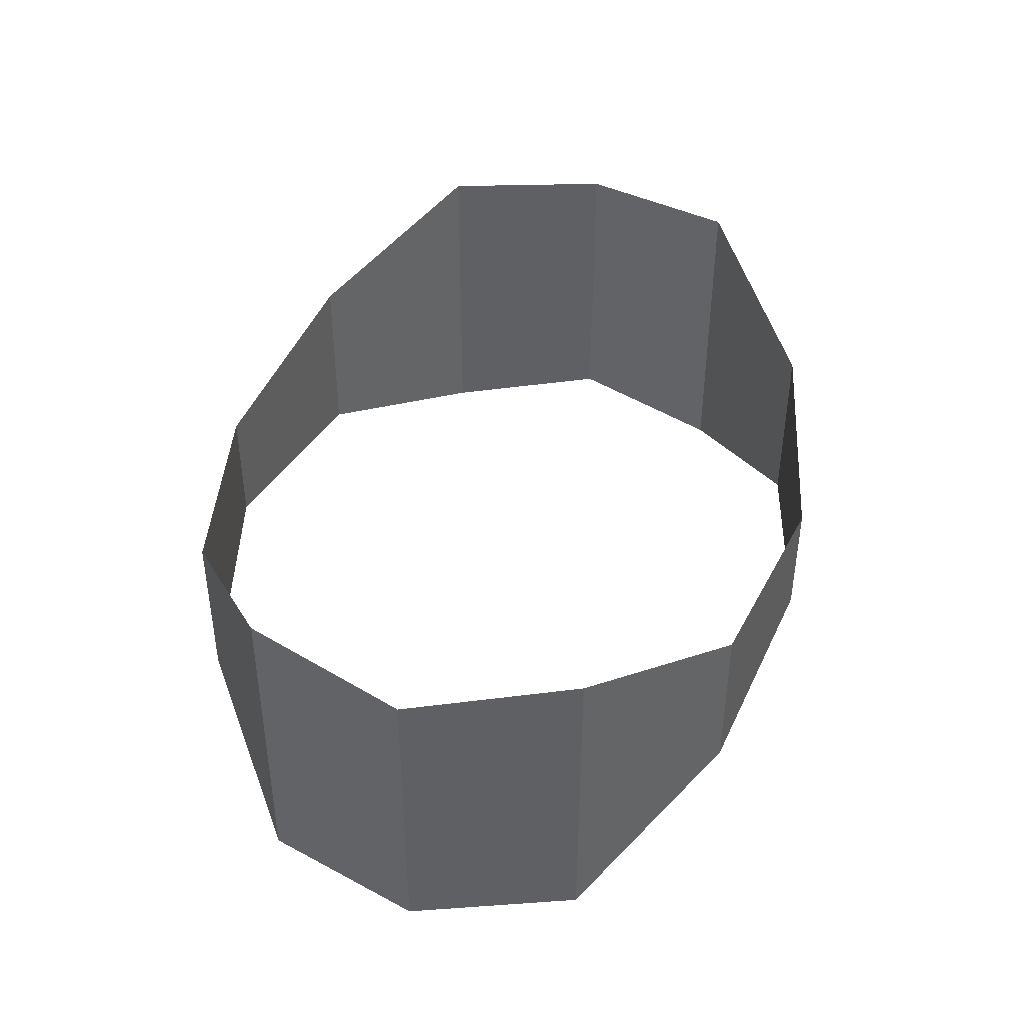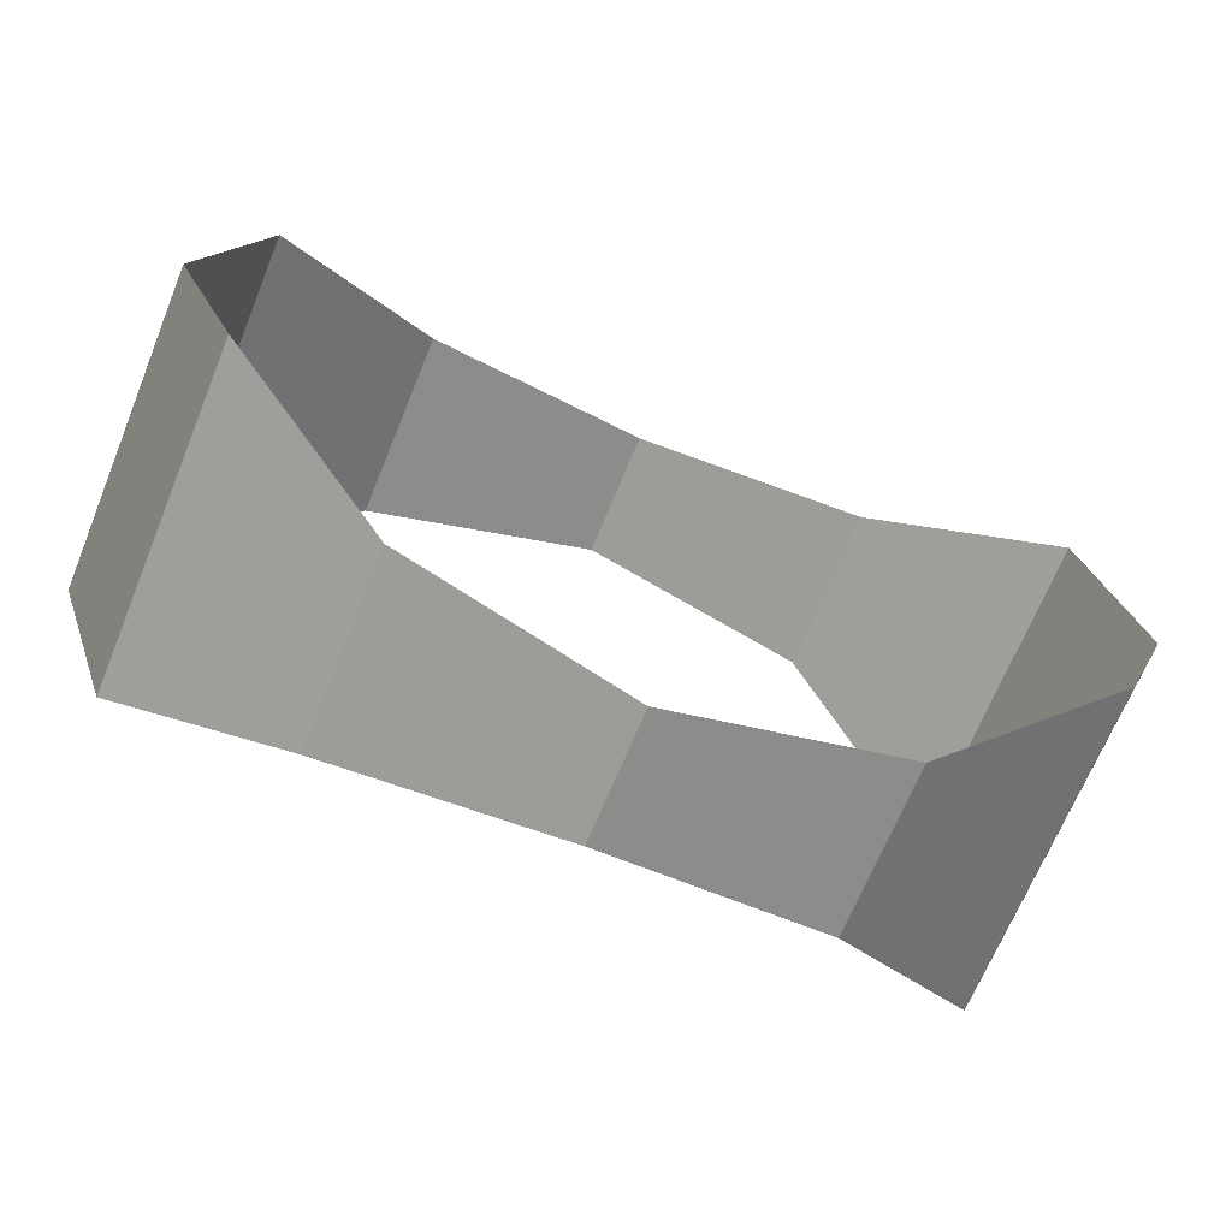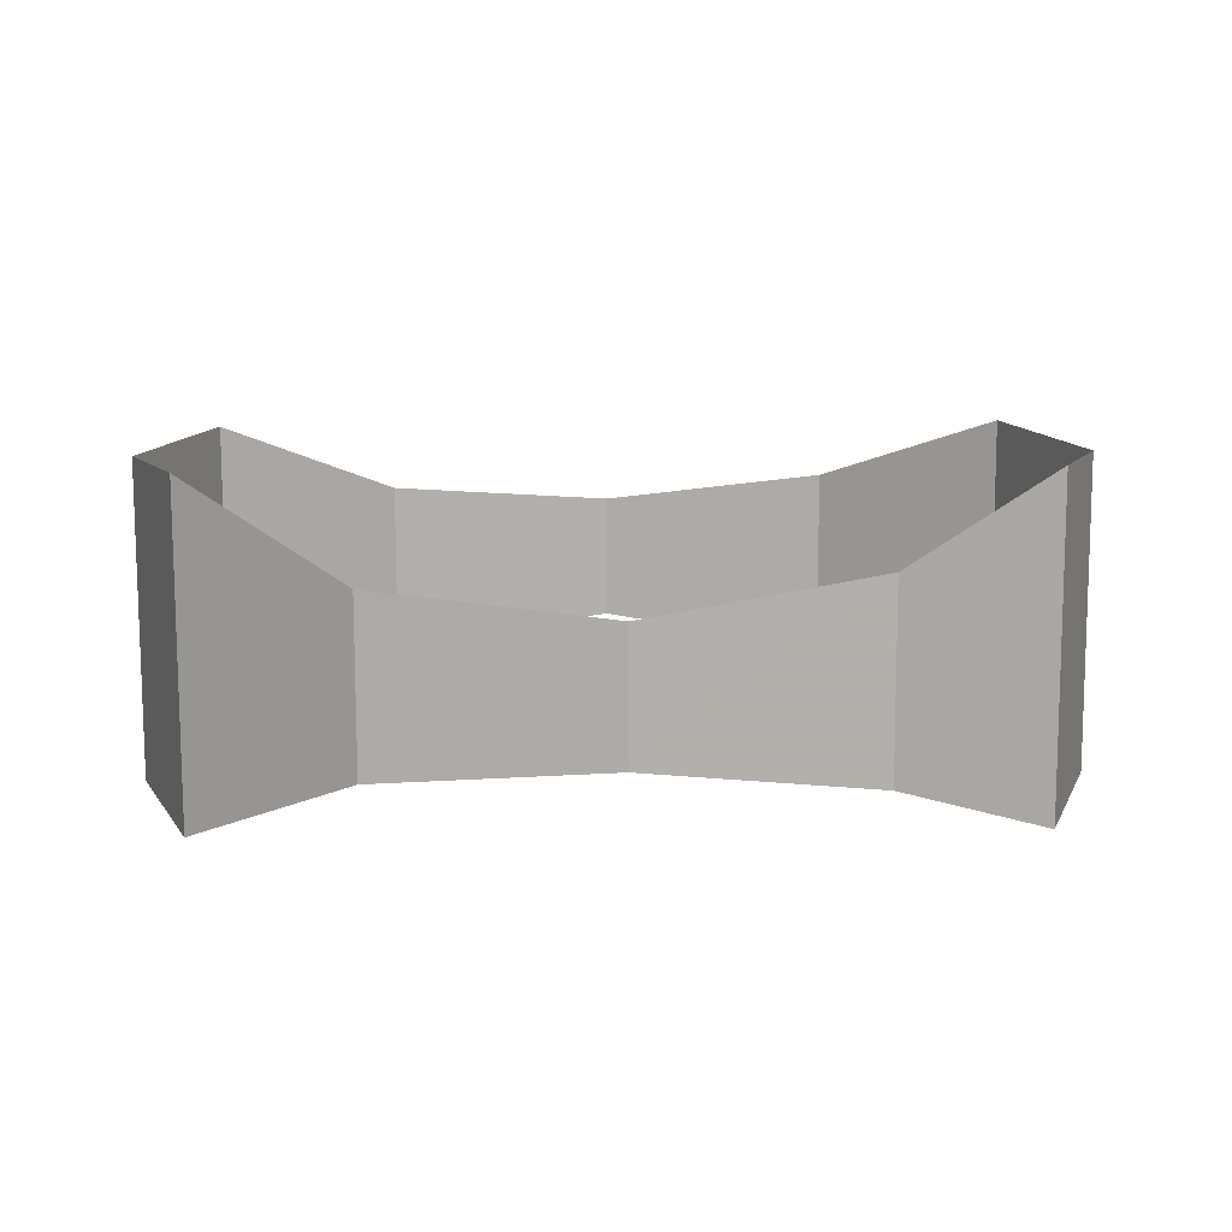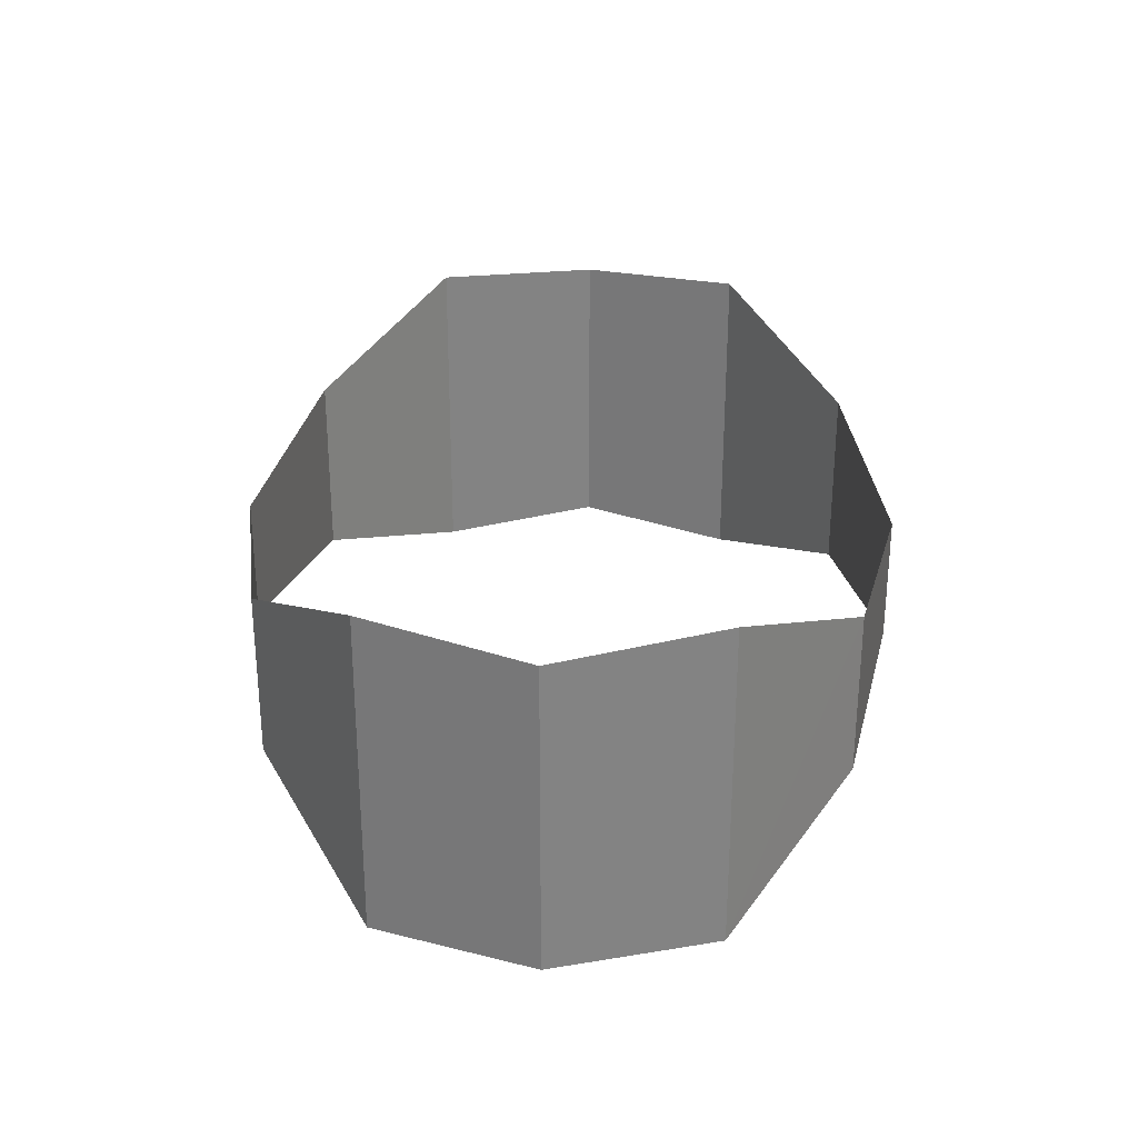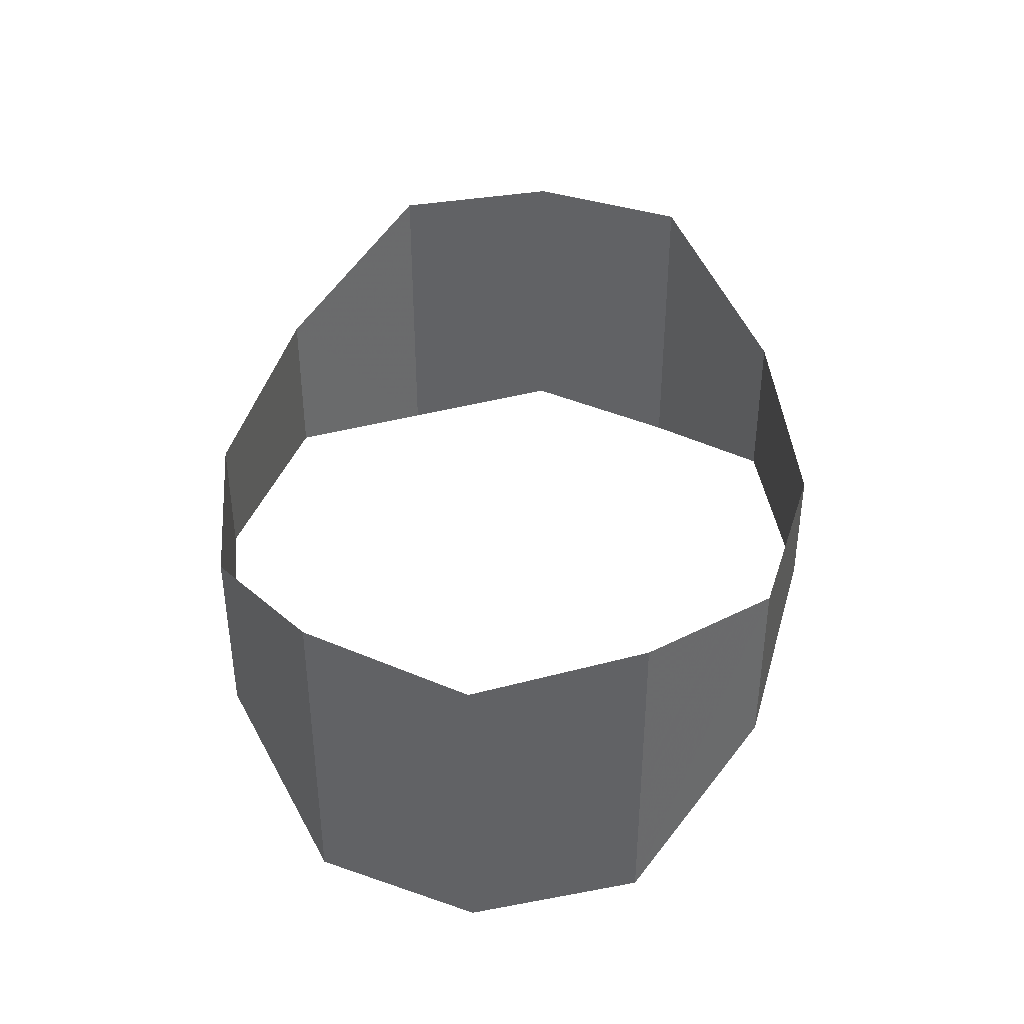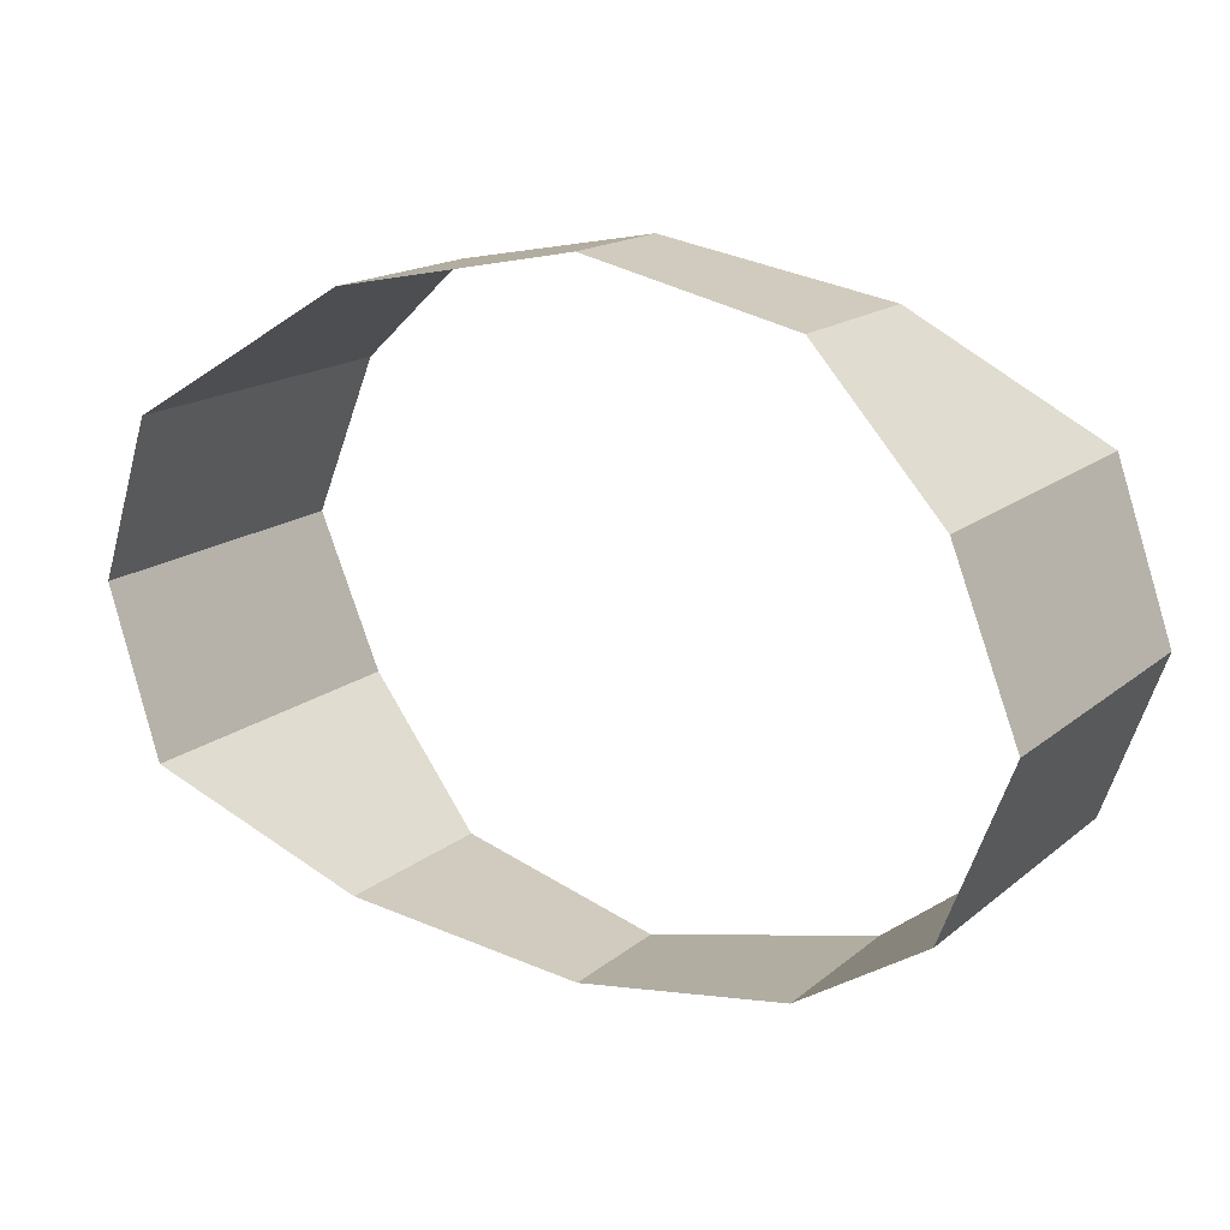
<metadata>
{"format":"obj","ext":"obj","renderer":"f3d","projection":"perspective","resolution":1024,"background":"white","views":[{"elev":42.6,"azim":103.6,"up":"+Z"},{"elev":-68.0,"azim":-22.1,"up":"+Y"},{"elev":11.4,"azim":178.2,"up":"+Z"},{"elev":28.5,"azim":93.1,"up":"+Z"},{"elev":39.9,"azim":-84.9,"up":"+Z"},{"elev":16.5,"azim":32.3,"up":"+Y"}]}
</metadata>
<code>
g Plane02
v 7.595 -0.7235 49.6
v 6.575 2.032 49.46
v 6.585 2.037 55
v 7.605 -0.7184 54.88
v 3.79 4.05 50.82
v 3.796 4.053 53.64
v -0.01637 4.788 51.17
v -0.01195 4.791 53.31
v -0.01637 4.788 51.17
v -3.824 4.05 50.67
v -3.818 4.053 53.83
v -0.01195 4.791 53.31
v -6.613 2.032 49.47
v -6.603 2.037 55.06
v -7.633 -0.7234 49.62
v -7.623 -0.7184 54.91
v -6.613 -3.479 49.49
v -6.603 -3.474 55.08
v -3.824 -5.495 50.7
v -3.818 -5.491 53.87
v -0.01637 -6.232 51.21
v -0.01195 -6.23 53.34
v -0.01637 -6.232 51.21
v 3.79 -5.495 50.85
v 3.796 -5.491 53.67
v -0.01195 -6.23 53.34
v 6.575 -3.479 49.48
v 6.585 -3.474 55.02
v 7.595 -0.7235 49.6
v 7.605 -0.7184 54.88
f 1 2 3
f 3 4 1
f 2 5 6
f 6 3 2
f 5 7 8
f 8 6 5
f 9 10 11
f 11 12 9
f 10 13 14
f 14 11 10
f 13 15 16
f 16 14 13
f 15 17 18
f 18 16 15
f 17 19 20
f 20 18 17
f 19 21 22
f 22 20 19
f 23 24 25
f 25 26 23
f 24 27 28
f 28 25 24
f 27 29 30
f 30 28 27
g Plane01
v 7.595 -0.7235 49.6
v 6.575 2.032 49.46
v 6.585 2.037 55
v 7.605 -0.7184 54.88
v 3.79 4.05 50.82
v 3.796 4.053 53.64
v -0.01637 4.788 51.17
v -0.01195 4.791 53.31
v -0.01637 4.788 51.17
v -3.824 4.05 50.67
v -3.818 4.053 53.83
v -0.01195 4.791 53.31
v -6.613 2.032 49.47
v -6.603 2.037 55.06
v -7.633 -0.7234 49.62
v -7.623 -0.7184 54.91
v -6.613 -3.479 49.49
v -6.603 -3.474 55.08
v -3.824 -5.495 50.7
v -3.818 -5.491 53.87
v -0.01637 -6.232 51.21
v -0.01195 -6.23 53.34
v -0.01637 -6.232 51.21
v 3.79 -5.495 50.85
v 3.796 -5.491 53.67
v -0.01195 -6.23 53.34
v 6.575 -3.479 49.48
v 6.585 -3.474 55.02
v 7.595 -0.7235 49.6
v 7.605 -0.7184 54.88
f 31 32 33
f 33 34 31
f 32 35 36
f 36 33 32
f 35 37 38
f 38 36 35
f 39 40 41
f 41 42 39
f 40 43 44
f 44 41 40
f 43 45 46
f 46 44 43
f 45 47 48
f 48 46 45
f 47 49 50
f 50 48 47
f 49 51 52
f 52 50 49
f 53 54 55
f 55 56 53
f 54 57 58
f 58 55 54
f 57 59 60
f 60 58 57

</code>
